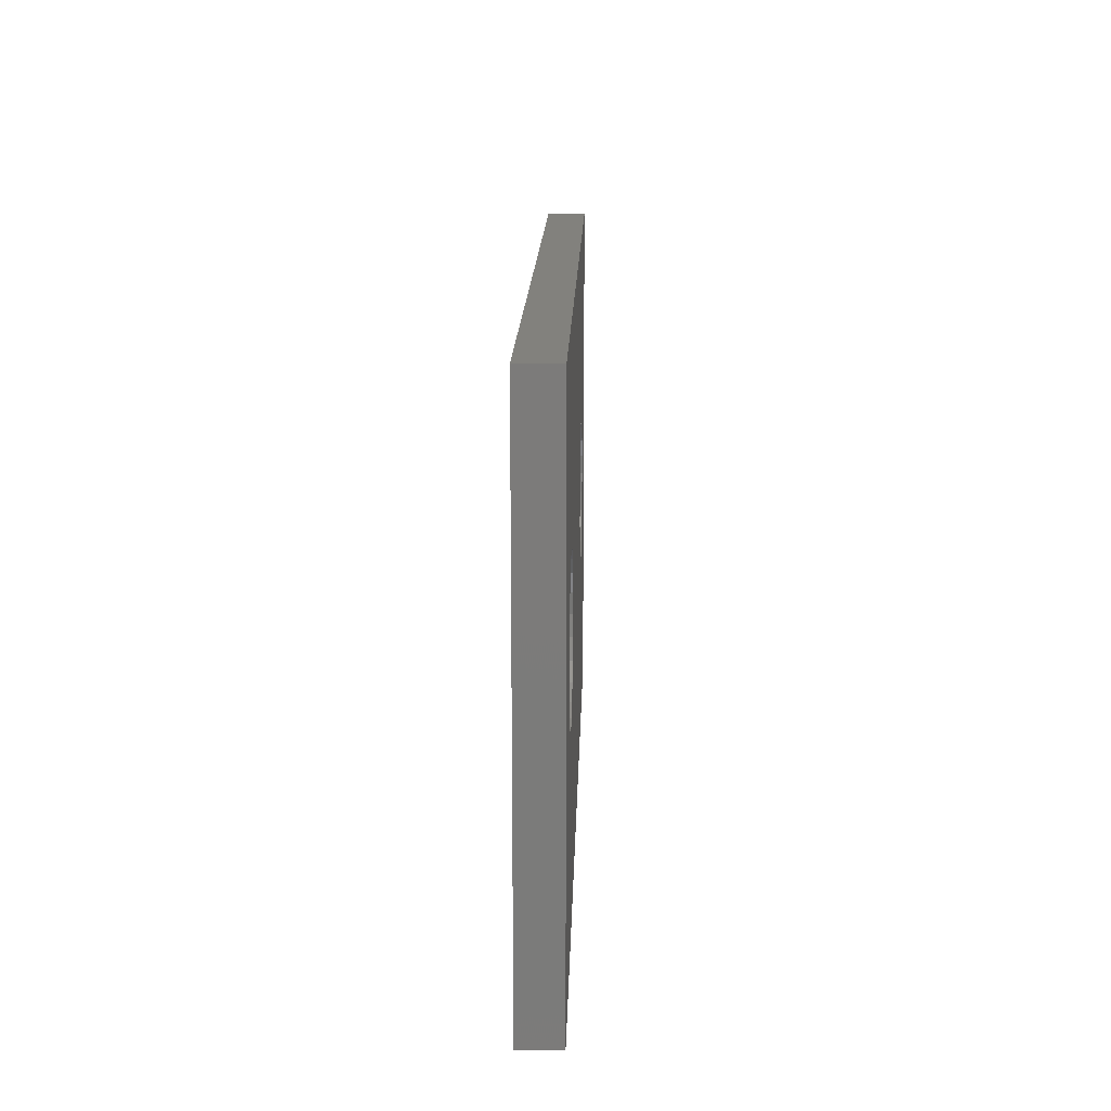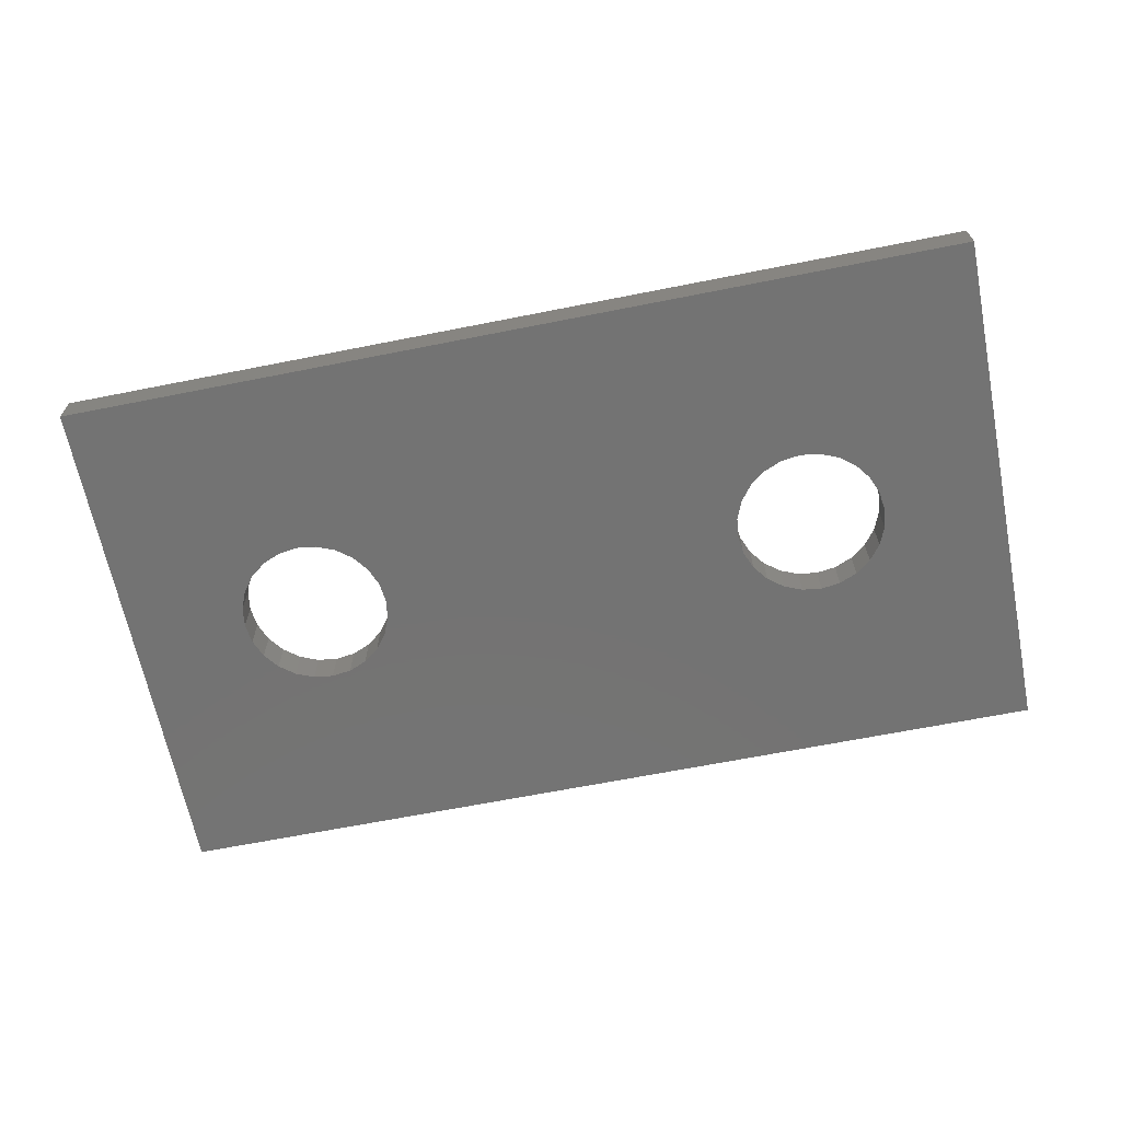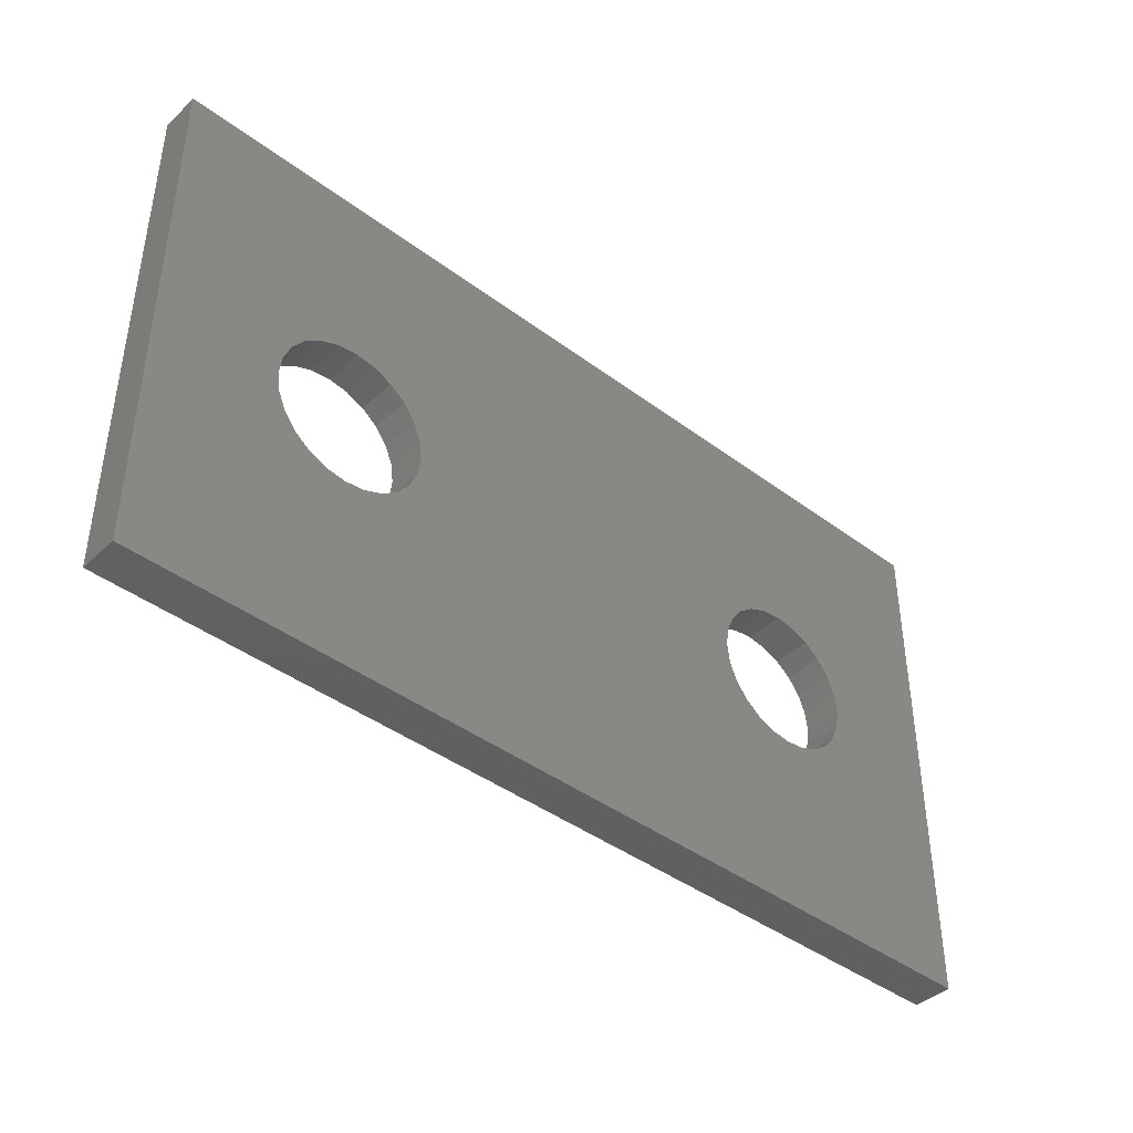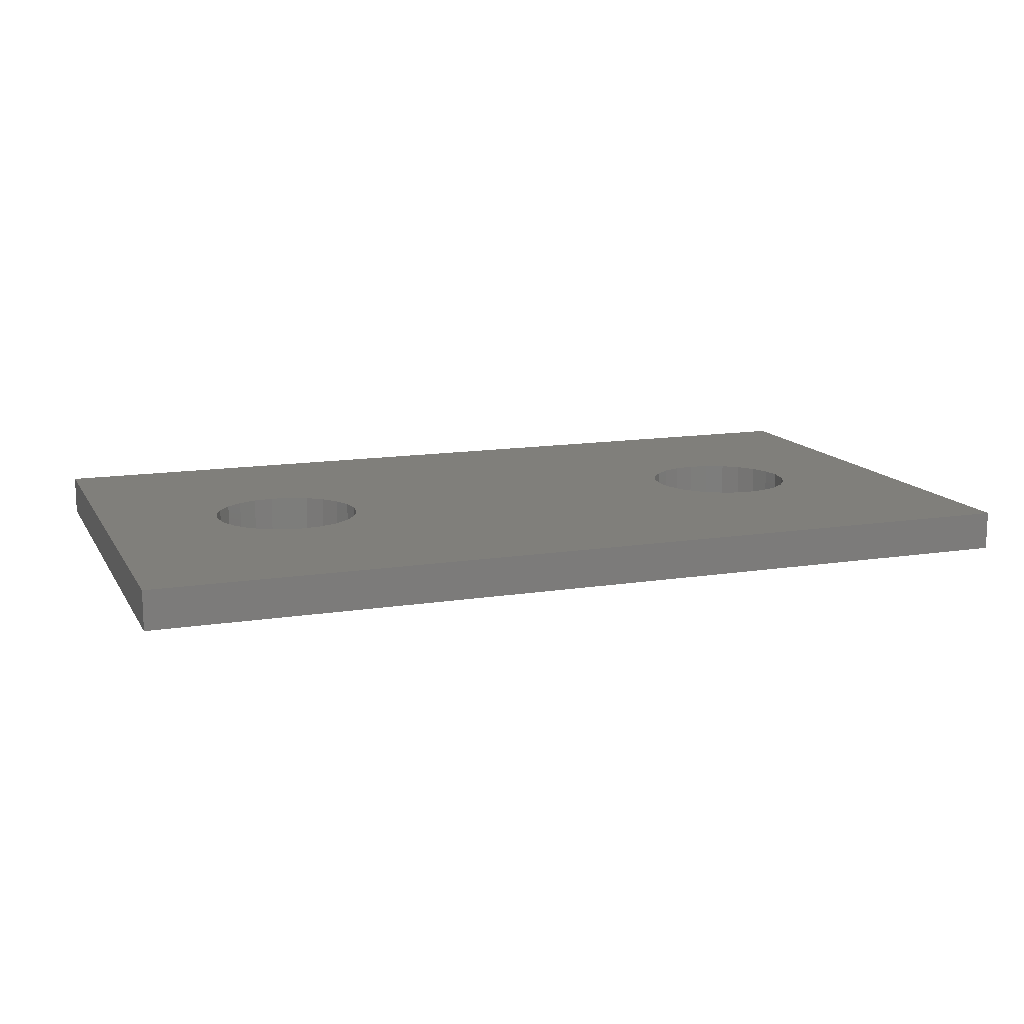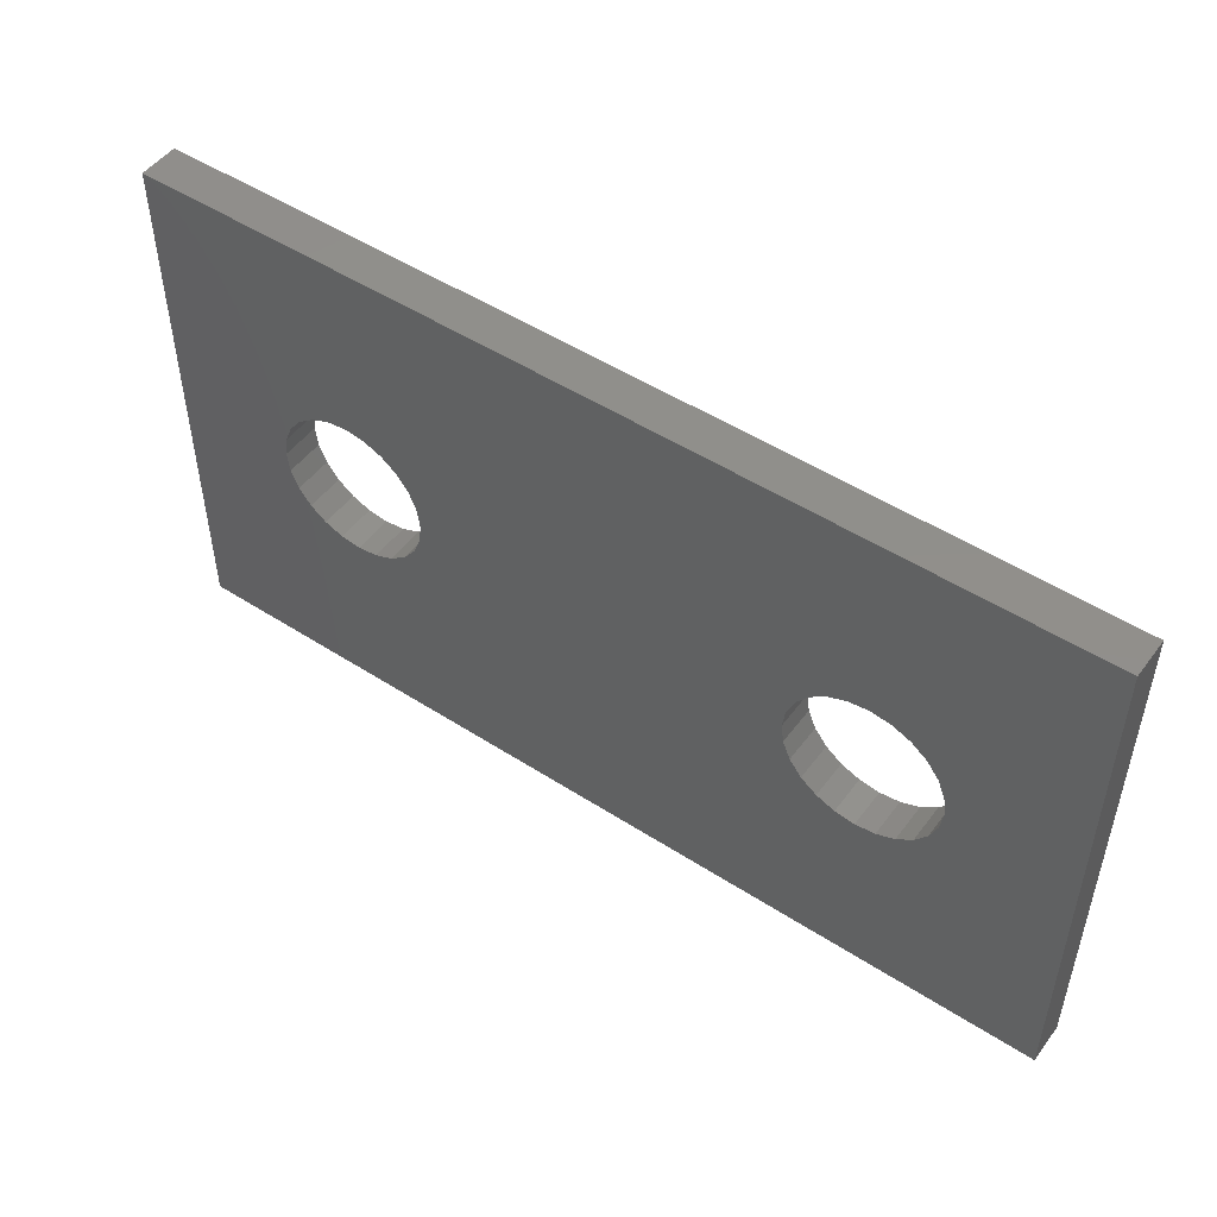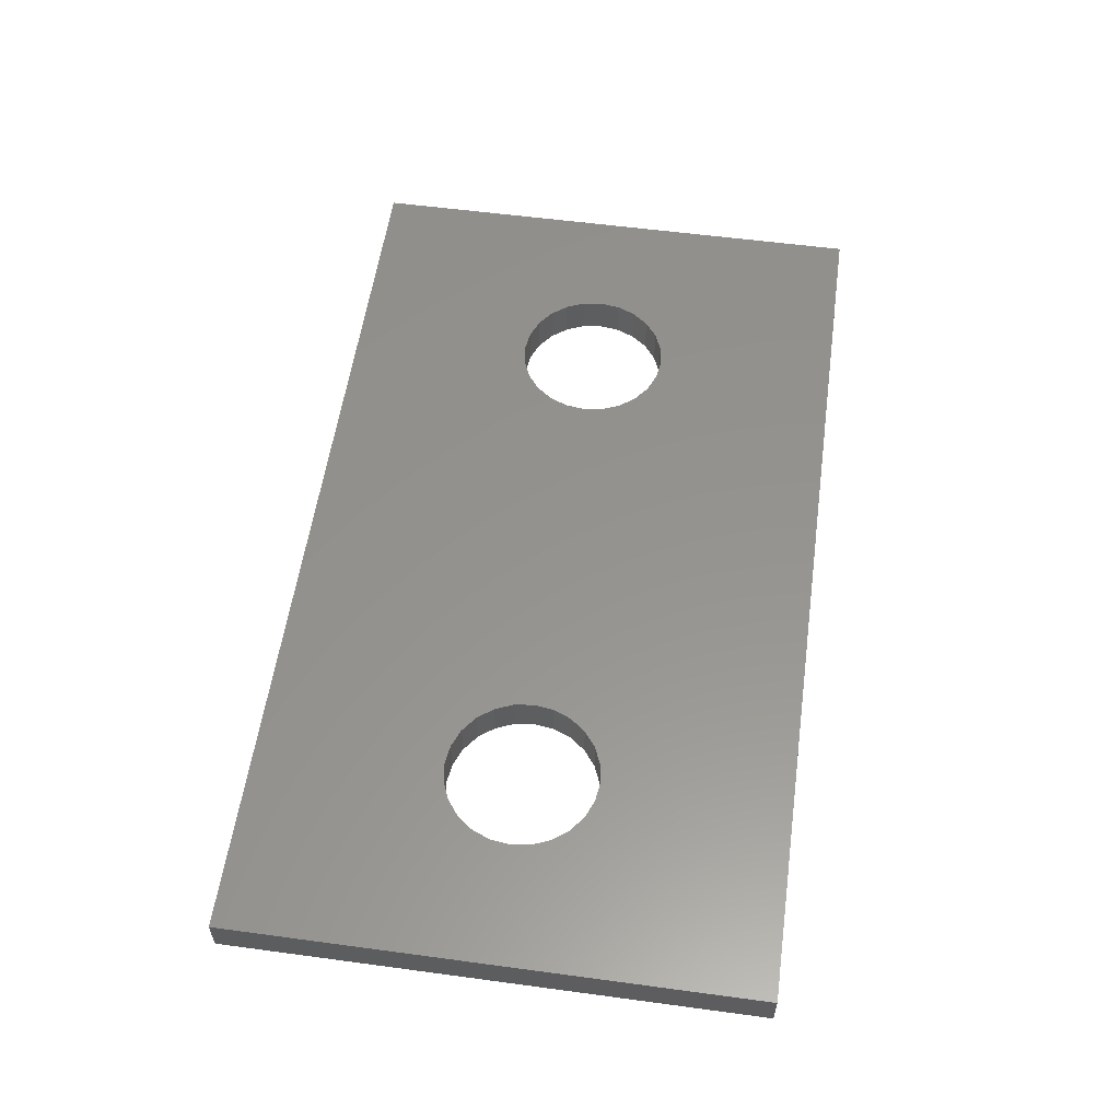
<metadata>
{"format":"stl","ext":"stl","renderer":"f3d","projection":"perspective","resolution":1024,"background":"white","views":[{"elev":15.2,"azim":91.5,"up":"+Y"},{"elev":-65.5,"azim":11.3,"up":"+Z"},{"elev":-41.7,"azim":-42.1,"up":"+Y"},{"elev":13.1,"azim":-20.0,"up":"+Z"},{"elev":49.9,"azim":35.4,"up":"+Y"},{"elev":56.6,"azim":-82.0,"up":"+Z"}]}
</metadata>
<code>
# stl→obj: 104 verts, 212 faces
v 0 20 0
v 4.989 11.45 0
v 0 0 0
v 5.449 12.05 0
v 6.05 12.51 0
v 6.749 12.8 0
v 35 20 0
v 4.699 10.75 0
v 4.6 10 0
v 7.5 12.9 0
v 8.251 12.8 0
v 8.95 12.51 0
v 9.551 12.05 0
v 10.01 11.45 0
v 10.3 10.75 0
v 10.4 10 0
v 25.45 12.05 0
v 24.99 11.45 0
v 24.7 10.75 0
v 24.6 10 0
v 26.05 12.51 0
v 26.75 12.8 0
v 27.5 12.9 0
v 28.25 12.8 0
v 28.95 12.51 0
v 29.55 12.05 0
v 30.01 11.45 0
v 30.3 10.75 0
v 30.4 10 0
v 6.749 7.199 0
v 35 0 0
v 6.05 7.489 0
v 5.449 7.949 0
v 4.989 8.55 0
v 4.699 9.249 0
v 7.5 7.1 0
v 8.251 7.199 0
v 8.95 7.489 0
v 9.551 7.949 0
v 10.01 8.55 0
v 10.3 9.249 0
v 25.45 7.949 0
v 24.99 8.55 0
v 24.7 9.249 0
v 26.05 7.489 0
v 26.75 7.199 0
v 27.5 7.1 0
v 28.25 7.199 0
v 28.95 7.489 0
v 29.55 7.949 0
v 30.01 8.55 0
v 30.3 9.249 0
v 0 0 1.5
v 4.989 8.55 1.5
v 0 20 1.5
v 5.449 7.949 1.5
v 6.05 7.489 1.5
v 6.749 7.199 1.5
v 35 0 1.5
v 4.699 9.249 1.5
v 4.6 10 1.5
v 7.5 7.1 1.5
v 8.251 7.199 1.5
v 8.95 7.489 1.5
v 9.551 7.949 1.5
v 10.01 8.55 1.5
v 10.3 9.249 1.5
v 10.4 10 1.5
v 25.45 7.949 1.5
v 24.99 8.55 1.5
v 24.7 9.249 1.5
v 24.6 10 1.5
v 26.05 7.489 1.5
v 26.75 7.199 1.5
v 27.5 7.1 1.5
v 28.25 7.199 1.5
v 28.95 7.489 1.5
v 29.55 7.949 1.5
v 30.01 8.55 1.5
v 30.3 9.249 1.5
v 30.4 10 1.5
v 6.749 12.8 1.5
v 35 20 1.5
v 6.05 12.51 1.5
v 5.449 12.05 1.5
v 4.989 11.45 1.5
v 4.699 10.75 1.5
v 7.5 12.9 1.5
v 8.251 12.8 1.5
v 8.95 12.51 1.5
v 9.551 12.05 1.5
v 10.01 11.45 1.5
v 10.3 10.75 1.5
v 25.45 12.05 1.5
v 24.99 11.45 1.5
v 24.7 10.75 1.5
v 26.05 12.51 1.5
v 26.75 12.8 1.5
v 27.5 12.9 1.5
v 28.25 12.8 1.5
v 28.95 12.51 1.5
v 29.55 12.05 1.5
v 30.01 11.45 1.5
v 30.3 10.75 1.5
f 1 2 3
f 2 1 4
f 4 1 5
f 5 1 6
f 6 1 7
f 3 2 8
f 3 8 9
f 6 7 10
f 10 7 11
f 11 7 12
f 12 7 13
f 13 7 14
f 14 7 15
f 15 7 16
f 16 7 17
f 16 17 18
f 16 18 19
f 16 19 20
f 17 7 21
f 21 7 22
f 22 7 23
f 23 7 24
f 24 7 25
f 25 7 26
f 26 7 27
f 27 7 28
f 28 7 29
f 3 30 31
f 30 3 32
f 32 3 33
f 33 3 34
f 34 3 35
f 35 3 9
f 31 30 36
f 31 36 37
f 31 37 38
f 31 38 39
f 31 39 40
f 31 40 41
f 31 41 16
f 31 16 42
f 42 16 43
f 43 16 44
f 44 16 20
f 31 42 45
f 31 45 46
f 31 46 47
f 31 47 48
f 31 48 49
f 31 49 50
f 31 50 51
f 31 51 52
f 31 52 29
f 31 29 7
f 53 54 55
f 54 53 56
f 56 53 57
f 57 53 58
f 58 53 59
f 55 54 60
f 55 60 61
f 58 59 62
f 62 59 63
f 63 59 64
f 64 59 65
f 65 59 66
f 66 59 67
f 67 59 68
f 68 59 69
f 68 69 70
f 68 70 71
f 68 71 72
f 69 59 73
f 73 59 74
f 74 59 75
f 75 59 76
f 76 59 77
f 77 59 78
f 78 59 79
f 79 59 80
f 80 59 81
f 55 82 83
f 82 55 84
f 84 55 85
f 85 55 86
f 86 55 87
f 87 55 61
f 83 82 88
f 83 88 89
f 83 89 90
f 83 90 91
f 83 91 92
f 83 92 93
f 83 93 68
f 83 68 94
f 94 68 95
f 95 68 96
f 96 68 72
f 83 94 97
f 83 97 98
f 83 98 99
f 83 99 100
f 83 100 101
f 83 101 102
f 83 102 103
f 83 103 104
f 83 104 81
f 83 81 59
f 89 10 11
f 10 89 88
f 82 5 6
f 5 82 84
f 88 6 10
f 6 88 82
f 84 4 5
f 4 84 85
f 55 7 1
f 7 55 83
f 55 3 53
f 3 55 1
f 59 3 31
f 3 59 53
f 7 59 31
f 59 7 83
f 67 40 66
f 40 67 41
f 103 28 104
f 28 103 27
f 102 27 103
f 27 102 26
f 101 24 25
f 24 101 100
f 100 23 24
f 23 100 99
f 99 22 23
f 22 99 98
f 35 54 34
f 54 35 60
f 58 36 30
f 36 58 62
f 57 30 32
f 30 57 58
f 93 16 68
f 16 93 15
f 66 39 65
f 39 66 40
f 91 12 13
f 12 91 90
f 104 29 81
f 29 104 28
f 2 87 8
f 87 2 86
f 98 21 22
f 21 98 97
f 97 17 21
f 17 97 94
f 102 25 26
f 25 102 101
f 63 38 37
f 38 63 64
f 56 32 33
f 32 56 57
f 8 61 9
f 61 8 87
f 80 51 79
f 51 80 52
f 90 11 12
f 11 90 89
f 81 52 80
f 52 81 29
f 9 60 35
f 60 9 61
f 79 50 78
f 50 79 51
f 62 37 36
f 37 62 63
f 91 14 92
f 14 91 13
f 68 41 67
f 41 68 16
f 34 56 33
f 56 34 54
f 92 15 93
f 15 92 14
f 4 86 2
f 86 4 85
f 64 39 38
f 39 64 65
f 17 95 18
f 95 17 94
f 77 50 49
f 50 77 78
f 76 49 48
f 49 76 77
f 44 70 43
f 70 44 71
f 18 96 19
f 96 18 95
f 43 69 42
f 69 43 70
f 20 71 44
f 71 20 72
f 75 48 47
f 48 75 76
f 69 45 42
f 45 69 73
f 73 46 45
f 46 73 74
f 74 47 46
f 47 74 75
f 19 72 20
f 72 19 96

</code>
